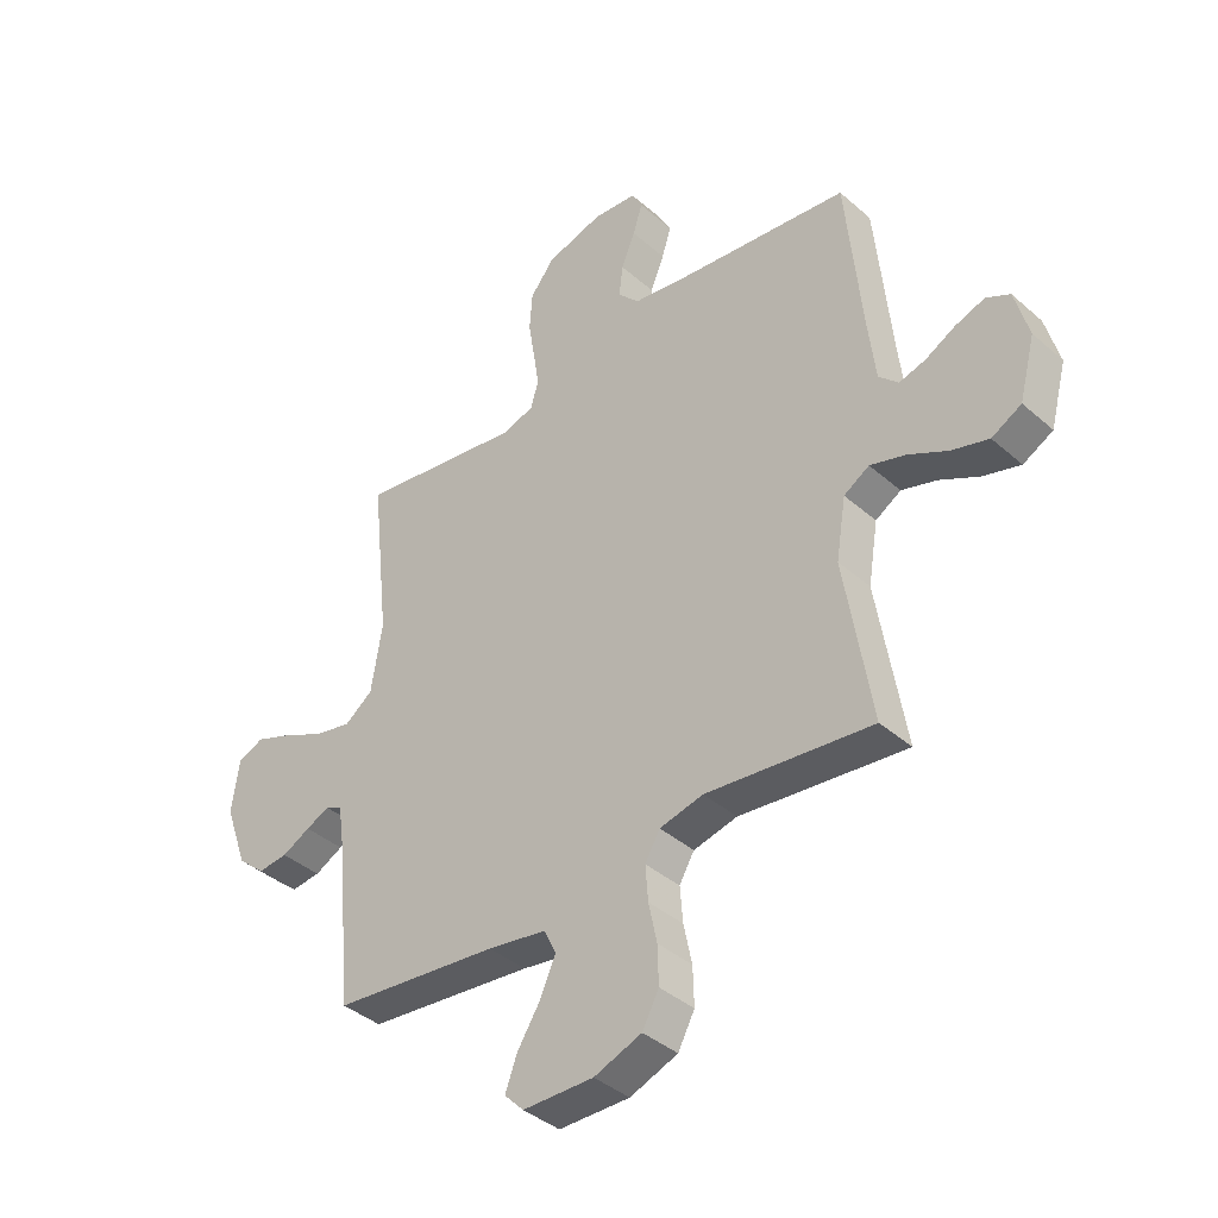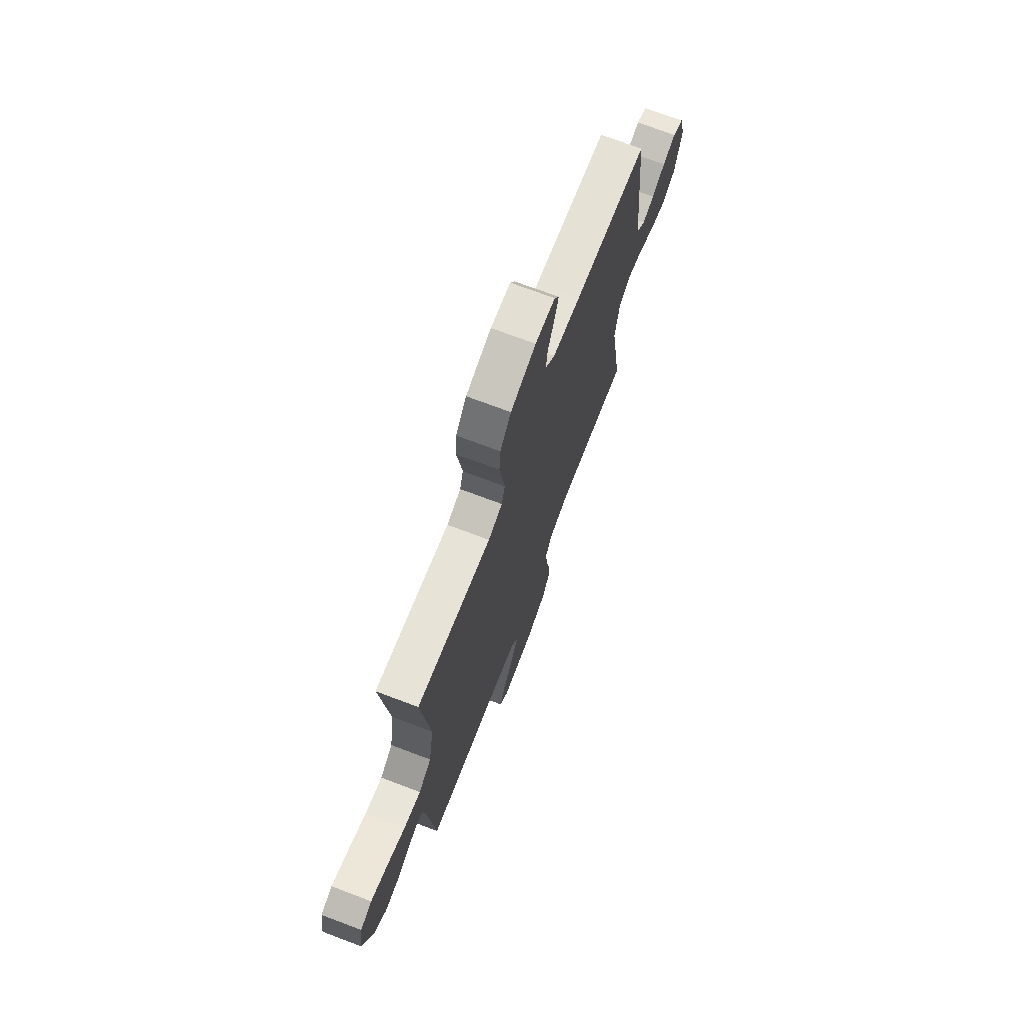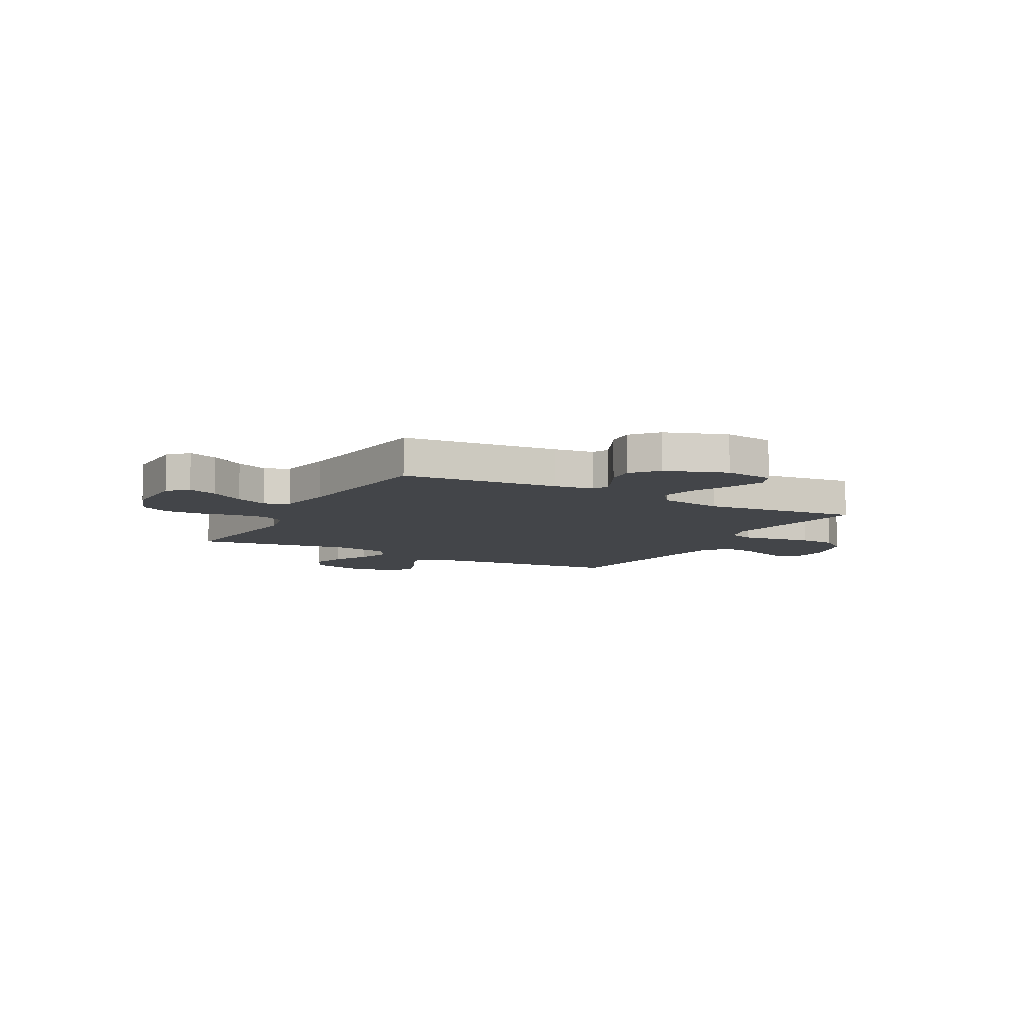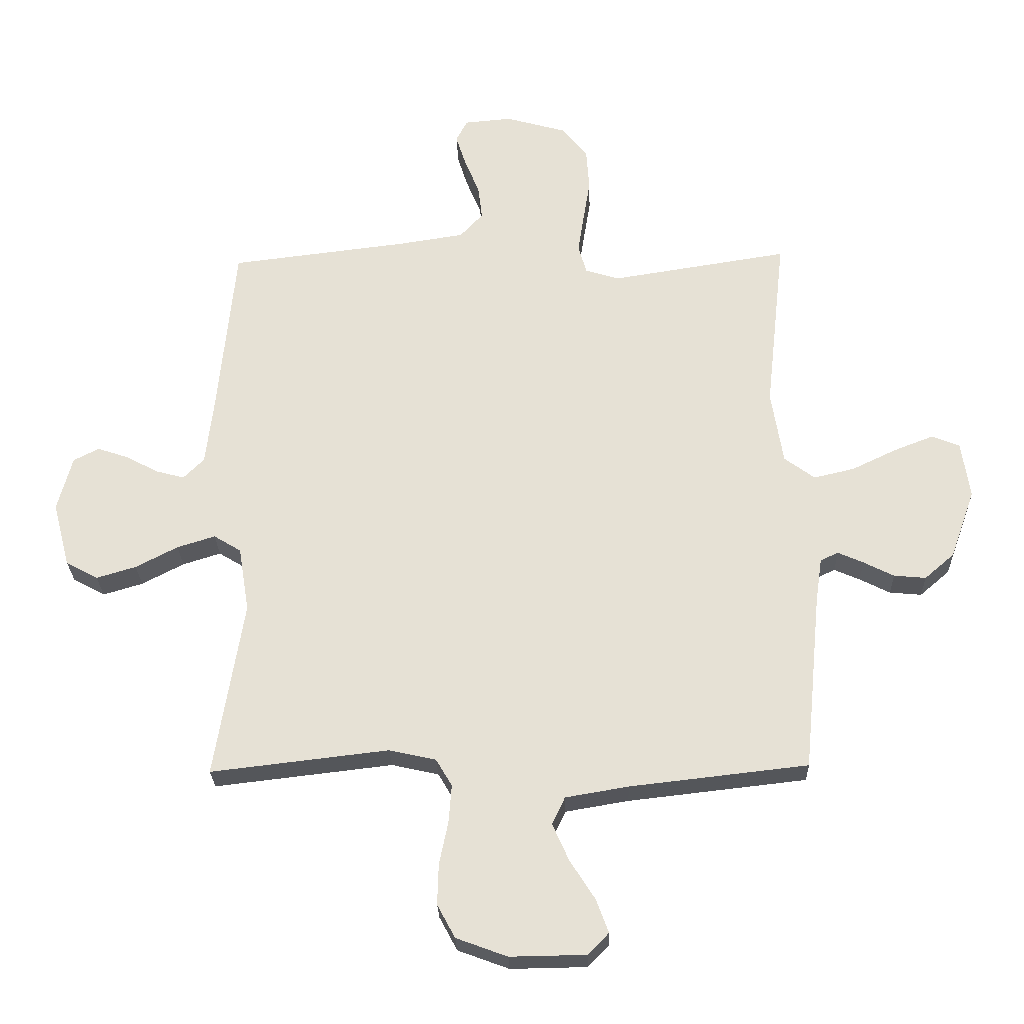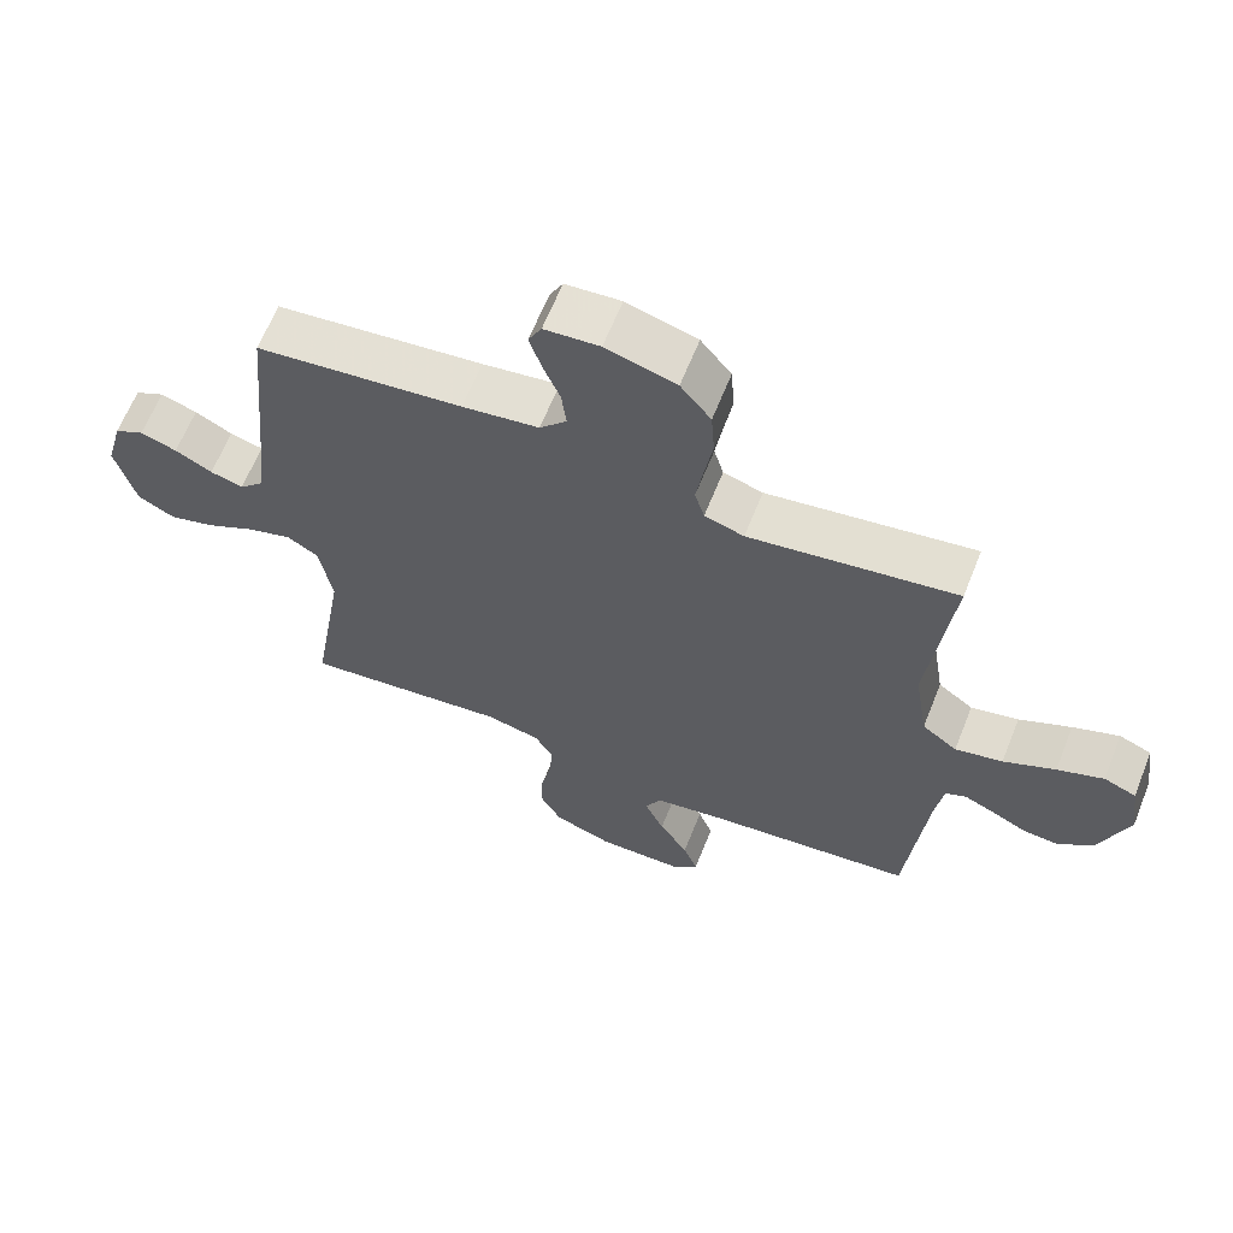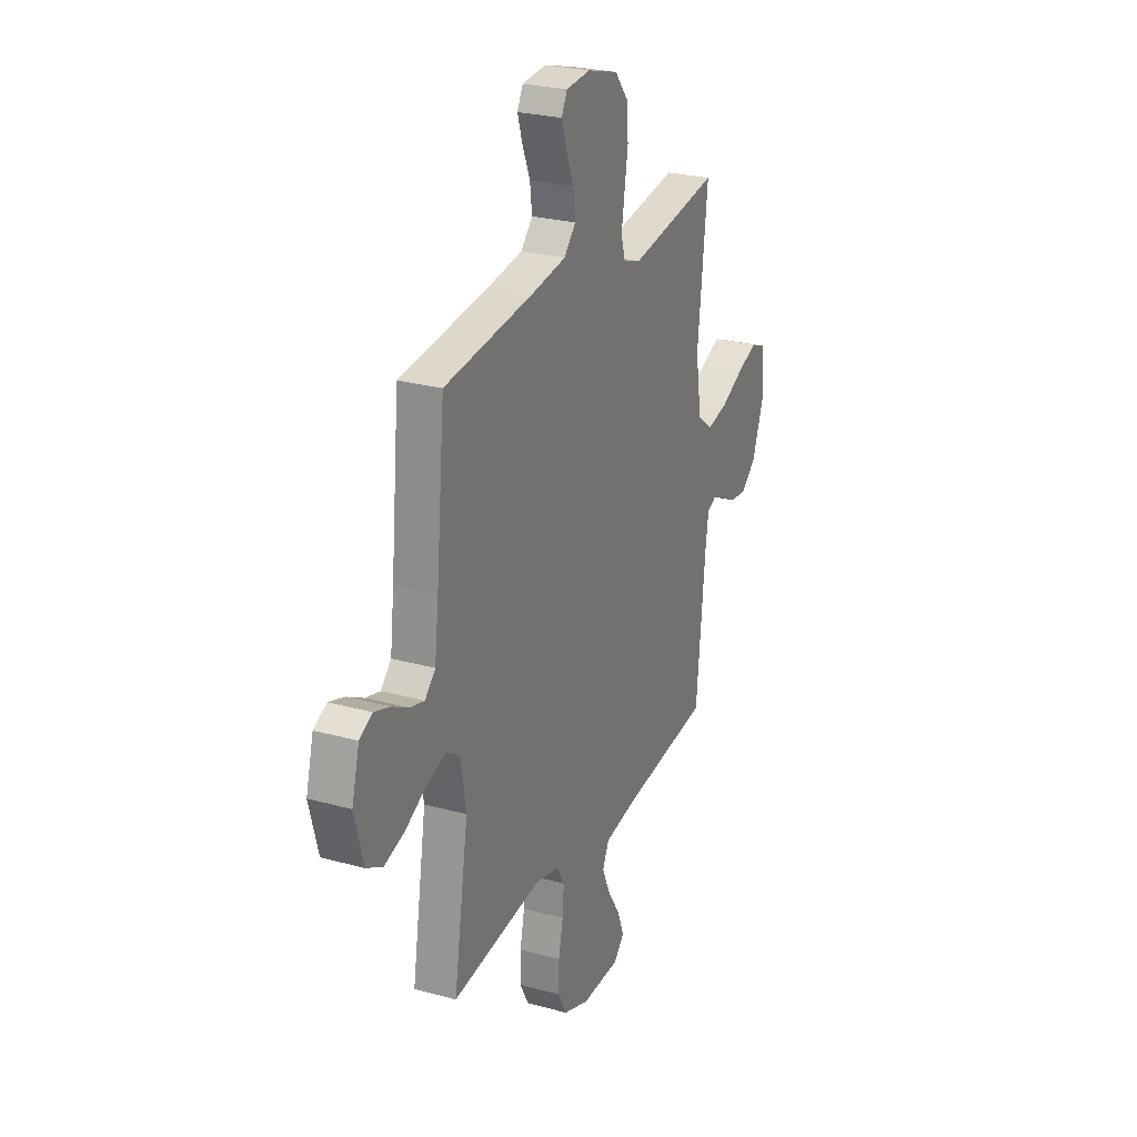
<metadata>
{"format":"obj","ext":"obj","renderer":"f3d","projection":"perspective","resolution":1024,"background":"white","views":[{"elev":-39.6,"azim":42.8,"up":"+Z"},{"elev":72.0,"azim":-69.3,"up":"+Z"},{"elev":-8.6,"azim":-118.7,"up":"+Y"},{"elev":-26.4,"azim":-178.2,"up":"+Z"},{"elev":64.1,"azim":-158.2,"up":"+Z"},{"elev":26.0,"azim":113.7,"up":"+Z"}]}
</metadata>
<code>
v 0.5 0.07 0.5
v 0.529 0.07 0.2
v 0.542 0.07 0.09
v 0.577 0.07 0.055
v 0.625 0.07 0.068
v 0.679 0.07 0.097
v 0.732 0.07 0.115
v 0.775 0.07 0.093
v 0.8 0.07 0
v 0.771 0.07 -0.11
v 0.717 0.07 -0.139
v 0.65 0.07 -0.119
v 0.579 0.07 -0.082
v 0.515 0.07 -0.062
v 0.469 0.07 -0.09
v 0.451 0.07 -0.2
v 0.5 0.07 -0.5
v 0.2 0.07 -0.465
v 0.121 0.07 -0.483
v 0.094 0.07 -0.529
v 0.099 0.07 -0.593
v 0.114 0.07 -0.665
v 0.116 0.07 -0.734
v 0.086 0.07 -0.79
v 0 0.07 -0.822
v -0.128 0.07 -0.82
v -0.163 0.07 -0.784
v -0.142 0.07 -0.727
v -0.1 0.07 -0.661
v -0.072 0.07 -0.598
v -0.094 0.07 -0.552
v -0.2 0.07 -0.534
v -0.5 0.07 -0.5
v -0.529 0.07 -0.2
v -0.54 0.07 -0.124
v -0.57 0.07 -0.11
v -0.613 0.07 -0.129
v -0.664 0.07 -0.155
v -0.718 0.07 -0.16
v -0.768 0.07 -0.117
v -0.81 0.07 0
v -0.796 0.07 0.096
v -0.749 0.07 0.115
v -0.682 0.07 0.089
v -0.607 0.07 0.053
v -0.538 0.07 0.037
v -0.487 0.07 0.075
v -0.467 0.07 0.2
v -0.5 0.07 0.5
v -0.2 0.07 0.453
v -0.143 0.07 0.471
v -0.129 0.07 0.519
v -0.139 0.07 0.585
v -0.151 0.07 0.658
v -0.146 0.07 0.728
v -0.102 0.07 0.783
v 0 0.07 0.812
v 0.08 0.07 0.805
v 0.099 0.07 0.768
v 0.082 0.07 0.714
v 0.057 0.07 0.653
v 0.05 0.07 0.595
v 0.089 0.07 0.553
v 0.2 0.07 0.536
v 0.5 0 0.5
v 0.529 0 0.2
v 0.542 0 0.09
v 0.577 0 0.055
v 0.625 0 0.068
v 0.679 0 0.097
v 0.732 0 0.115
v 0.775 0 0.093
v 0.8 0 0
v 0.771 0 -0.11
v 0.717 0 -0.139
v 0.65 0 -0.119
v 0.579 0 -0.082
v 0.515 0 -0.062
v 0.469 0 -0.09
v 0.451 0 -0.2
v 0.5 0 -0.5
v 0.2 0 -0.465
v 0.121 0 -0.483
v 0.094 0 -0.529
v 0.099 0 -0.593
v 0.114 0 -0.665
v 0.116 0 -0.734
v 0.086 0 -0.79
v 0 0 -0.822
v -0.128 0 -0.82
v -0.163 0 -0.784
v -0.142 0 -0.727
v -0.1 0 -0.661
v -0.072 0 -0.598
v -0.094 0 -0.552
v -0.2 0 -0.534
v -0.5 0 -0.5
v -0.529 0 -0.2
v -0.54 0 -0.124
v -0.57 0 -0.11
v -0.613 0 -0.129
v -0.664 0 -0.155
v -0.718 0 -0.16
v -0.768 0 -0.117
v -0.81 0 0
v -0.796 0 0.096
v -0.749 0 0.115
v -0.682 0 0.089
v -0.607 0 0.053
v -0.538 0 0.037
v -0.487 0 0.075
v -0.467 0 0.2
v -0.5 0 0.5
v -0.2 0 0.453
v -0.143 0 0.471
v -0.129 0 0.519
v -0.139 0 0.585
v -0.151 0 0.658
v -0.146 0 0.728
v -0.102 0 0.783
v 0 0 0.812
v 0.08 0 0.805
v 0.099 0 0.768
v 0.082 0 0.714
v 0.057 0 0.653
v 0.05 0 0.595
v 0.089 0 0.553
v 0.2 0 0.536
f 58 59 60 61
f 56 57 58 61
f 56 61 62
f 53 54 55 56
f 52 53 56 62
f 51 52 62 63
f 48 49 50
f 47 48 50 51
f 42 43 44 45
f 42 45 46
f 41 42 46
f 40 41 46
f 37 38 39 40
f 36 37 40 46
f 35 36 46 47
f 32 33 34
f 31 32 34 35
f 26 27 28 29
f 26 29 30
f 25 26 30
f 24 25 30
f 21 22 23 24
f 20 21 24 30
f 19 20 30 31
f 16 17 18
f 15 16 18 19
f 10 11 12 13
f 10 13 14
f 9 10 14
f 8 9 14
f 5 6 7 8
f 4 5 8 14
f 3 4 14 15
f 64 1 2
f 47 51 63 64
f 31 35 47 64
f 15 19 31 64
f 2 3 15 64
f 125 124 123 122
f 125 122 121 120
f 126 125 120
f 120 119 118 117
f 126 120 117 116
f 127 126 116 115
f 114 113 112
f 115 114 112 111
f 109 108 107 106
f 110 109 106
f 110 106 105
f 110 105 104
f 104 103 102 101
f 110 104 101 100
f 111 110 100 99
f 98 97 96
f 99 98 96 95
f 93 92 91 90
f 94 93 90
f 94 90 89
f 94 89 88
f 88 87 86 85
f 94 88 85 84
f 95 94 84 83
f 82 81 80
f 83 82 80 79
f 77 76 75 74
f 78 77 74
f 78 74 73
f 78 73 72
f 72 71 70 69
f 78 72 69 68
f 79 78 68 67
f 66 65 128
f 128 127 115 111
f 128 111 99 95
f 128 95 83 79
f 128 79 67 66
f 1 65 66 2
f 2 66 67 3
f 3 67 68 4
f 4 68 69 5
f 5 69 70 6
f 6 70 71 7
f 7 71 72 8
f 8 72 73 9
f 9 73 74 10
f 10 74 75 11
f 11 75 76 12
f 12 76 77 13
f 13 77 78 14
f 14 78 79 15
f 15 79 80 16
f 16 80 81 17
f 17 81 82 18
f 18 82 83 19
f 19 83 84 20
f 20 84 85 21
f 21 85 86 22
f 22 86 87 23
f 23 87 88 24
f 24 88 89 25
f 25 89 90 26
f 26 90 91 27
f 27 91 92 28
f 28 92 93 29
f 29 93 94 30
f 30 94 95 31
f 31 95 96 32
f 32 96 97 33
f 33 97 98 34
f 34 98 99 35
f 35 99 100 36
f 36 100 101 37
f 37 101 102 38
f 38 102 103 39
f 39 103 104 40
f 40 104 105 41
f 41 105 106 42
f 42 106 107 43
f 43 107 108 44
f 44 108 109 45
f 45 109 110 46
f 46 110 111 47
f 47 111 112 48
f 48 112 113 49
f 49 113 114 50
f 50 114 115 51
f 51 115 116 52
f 52 116 117 53
f 53 117 118 54
f 54 118 119 55
f 55 119 120 56
f 56 120 121 57
f 57 121 122 58
f 58 122 123 59
f 59 123 124 60
f 60 124 125 61
f 61 125 126 62
f 62 126 127 63
f 63 127 128 64
f 64 128 65 1

</code>
